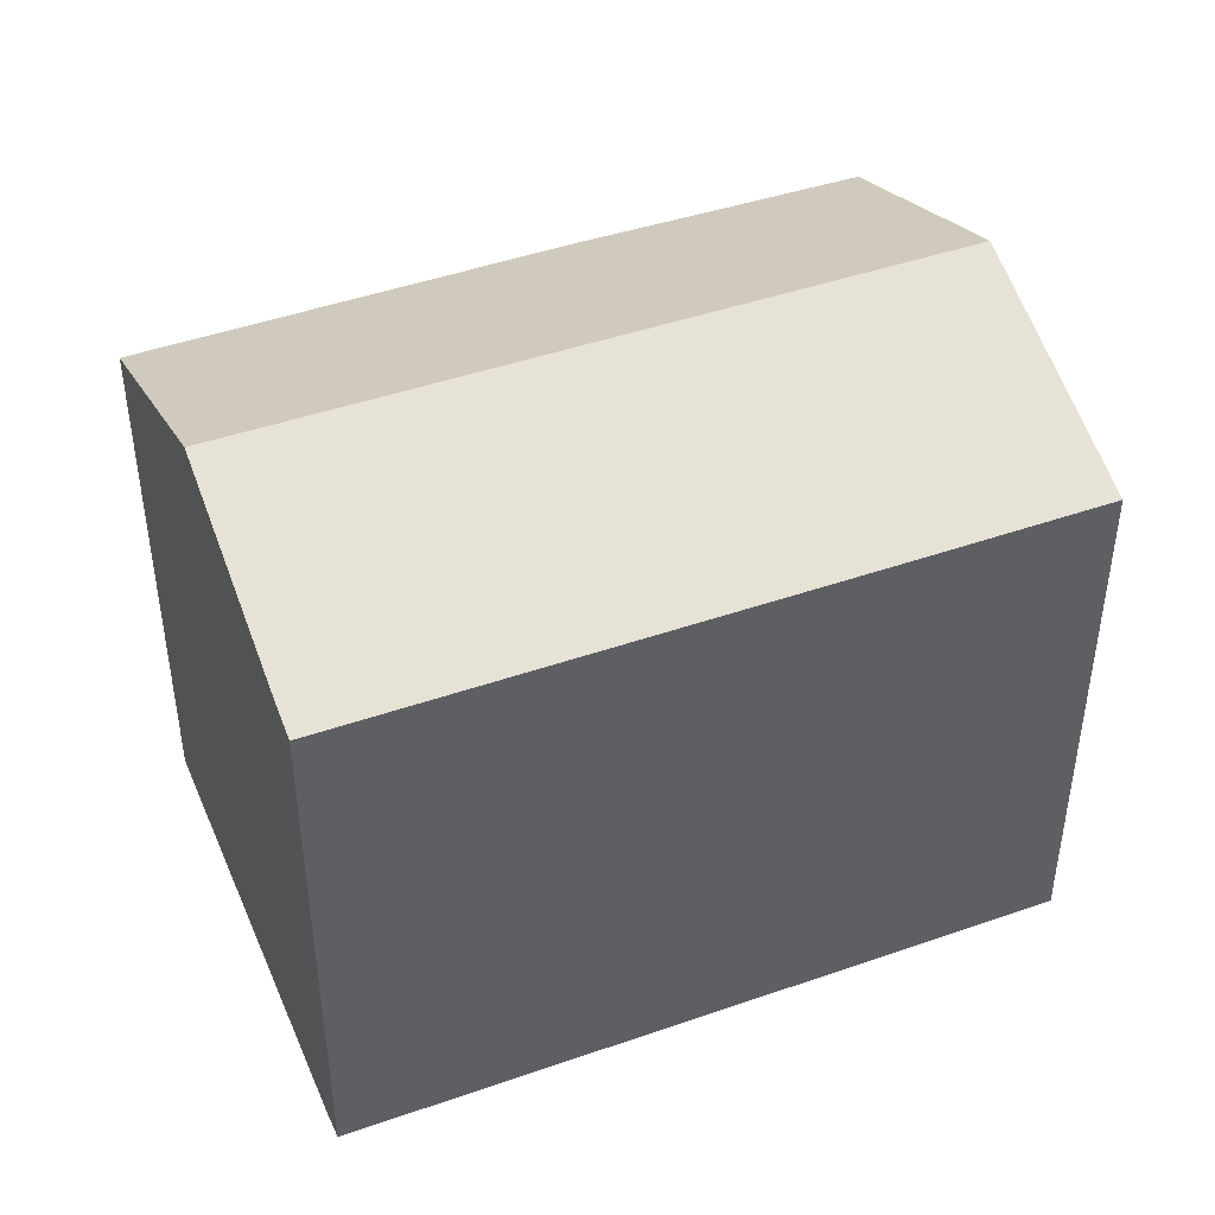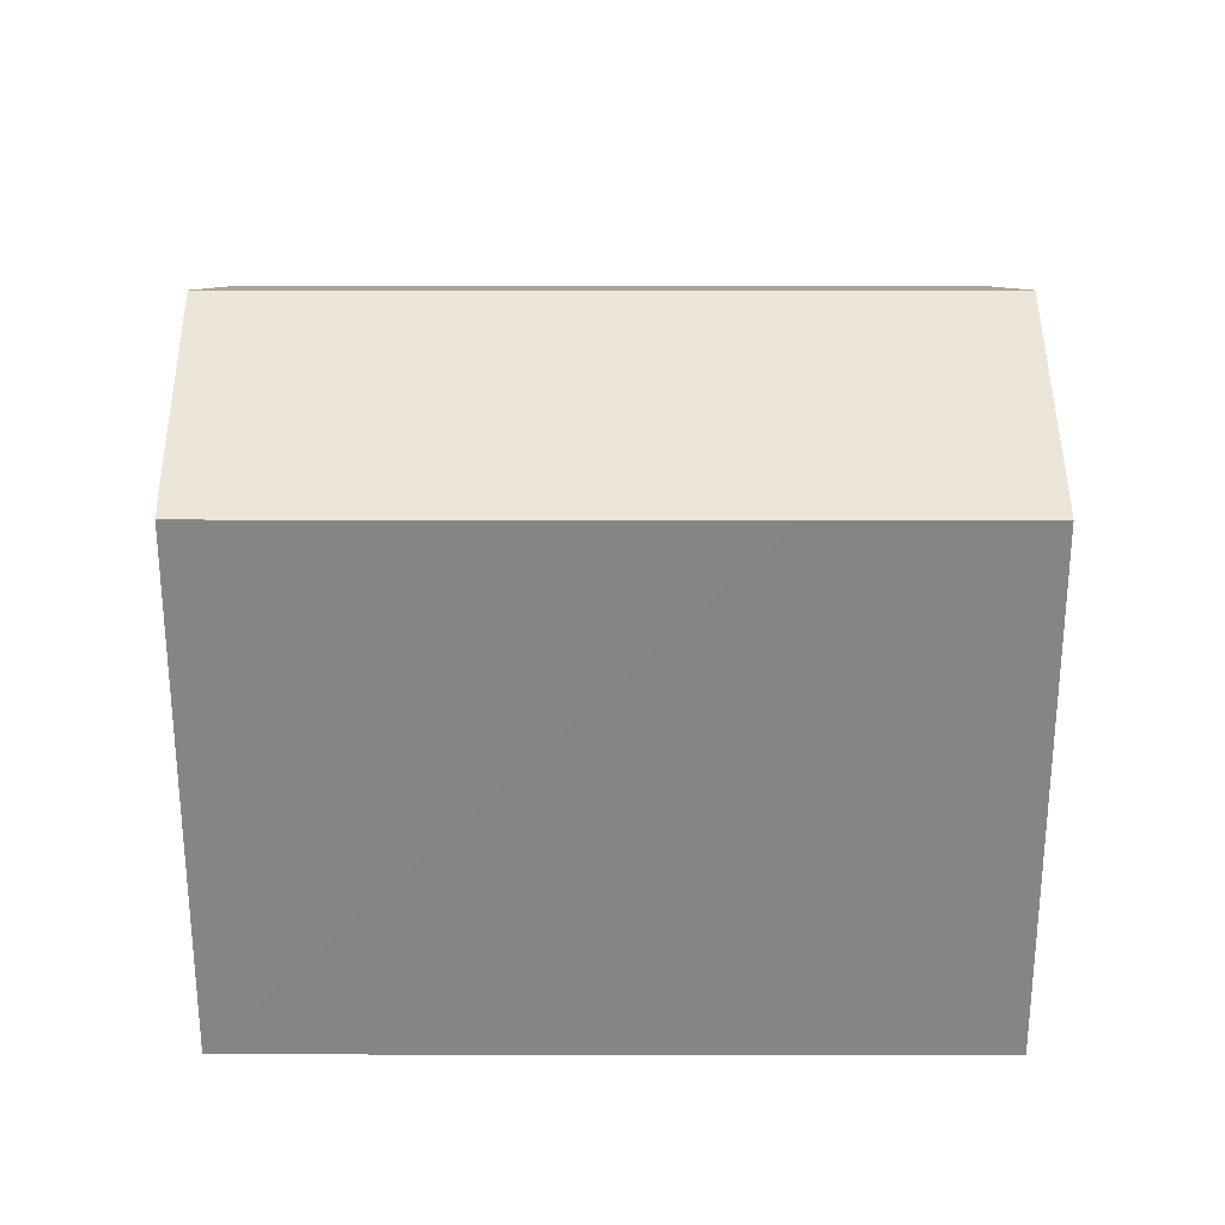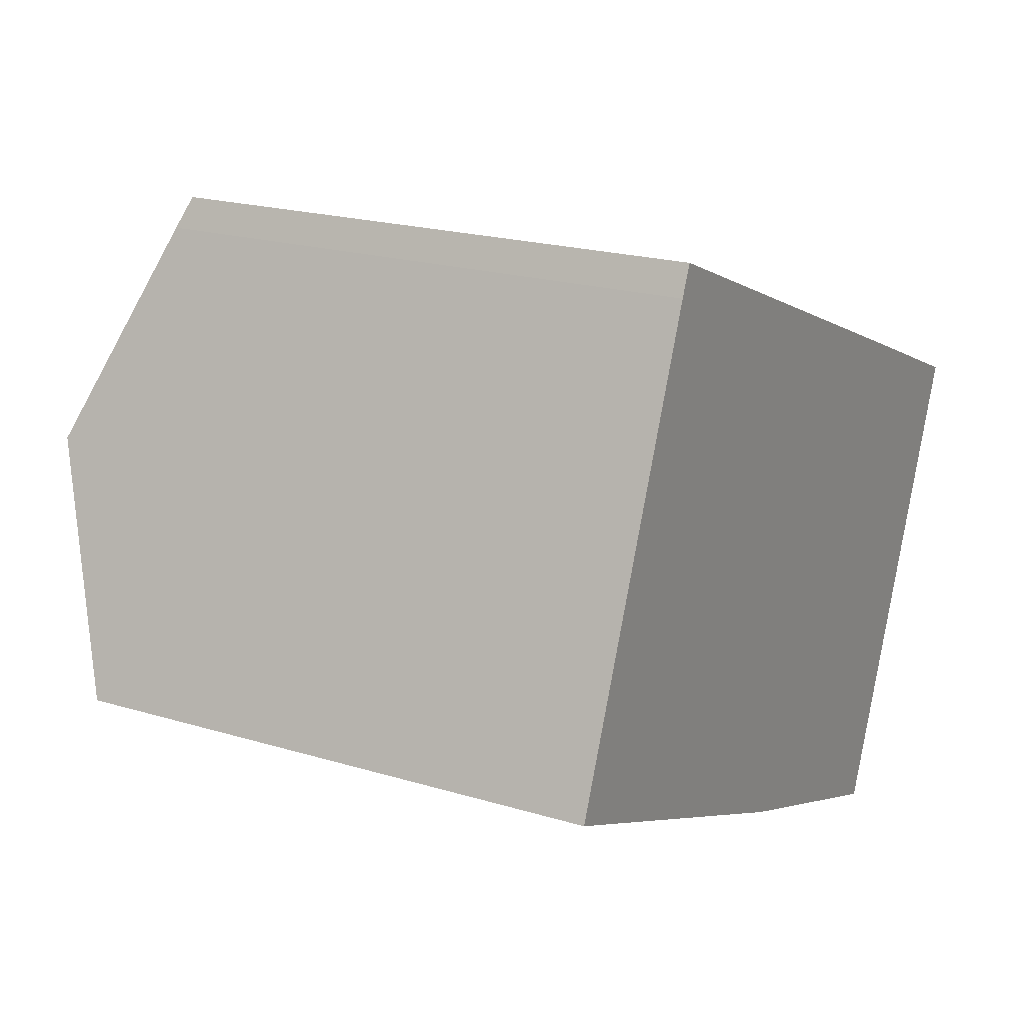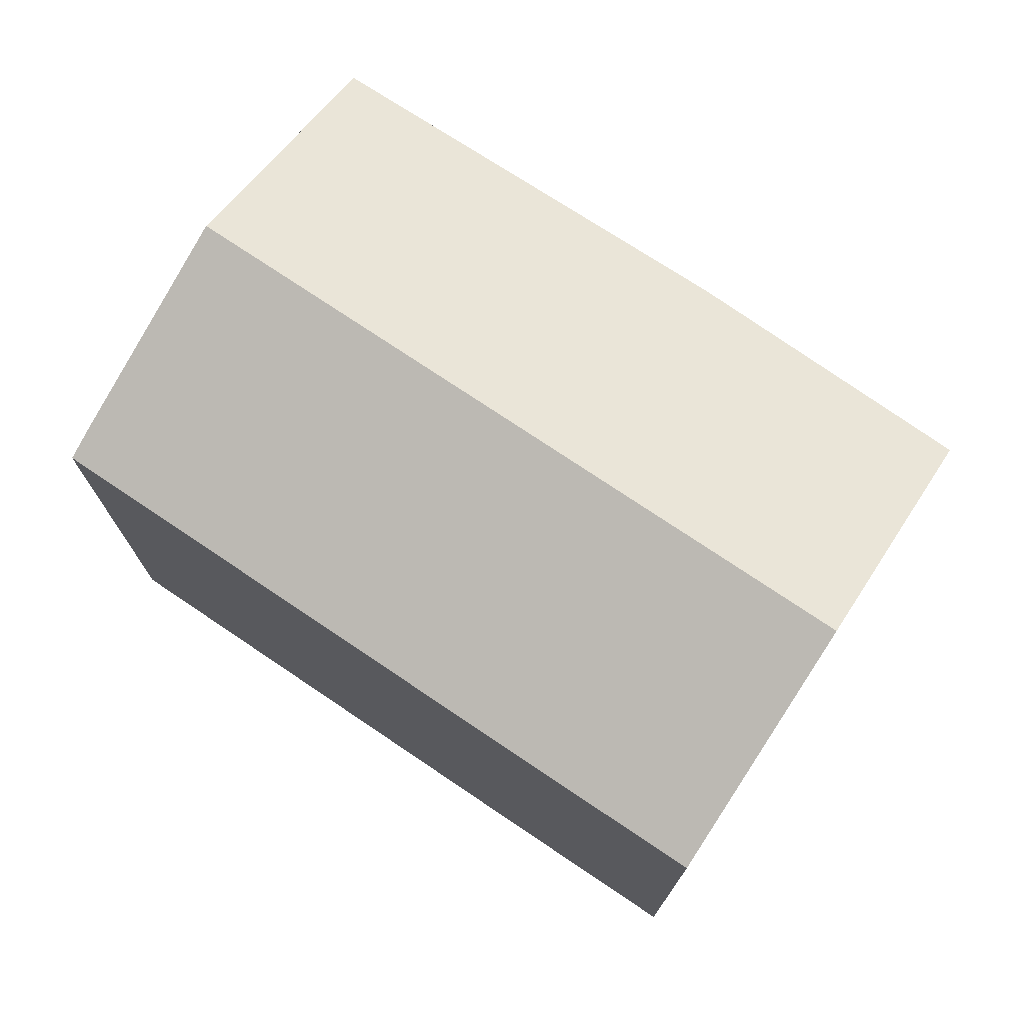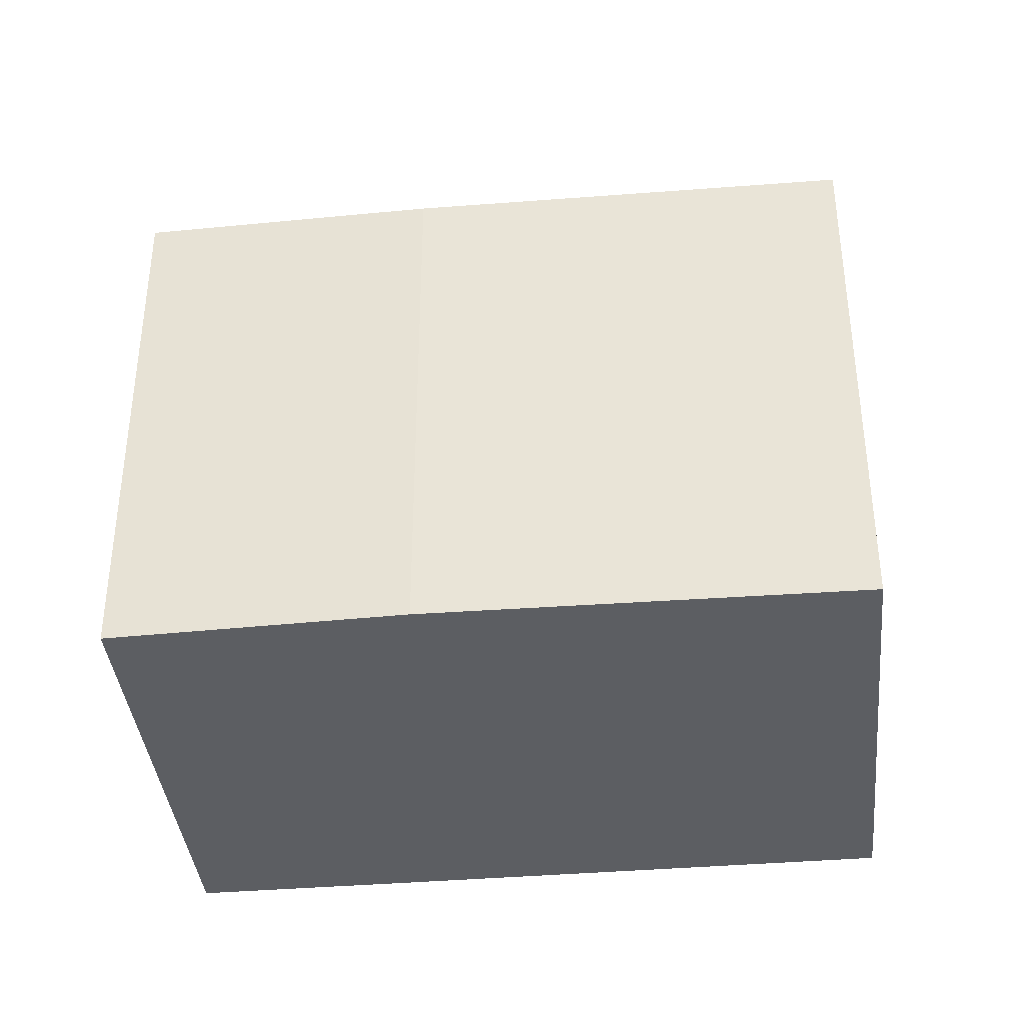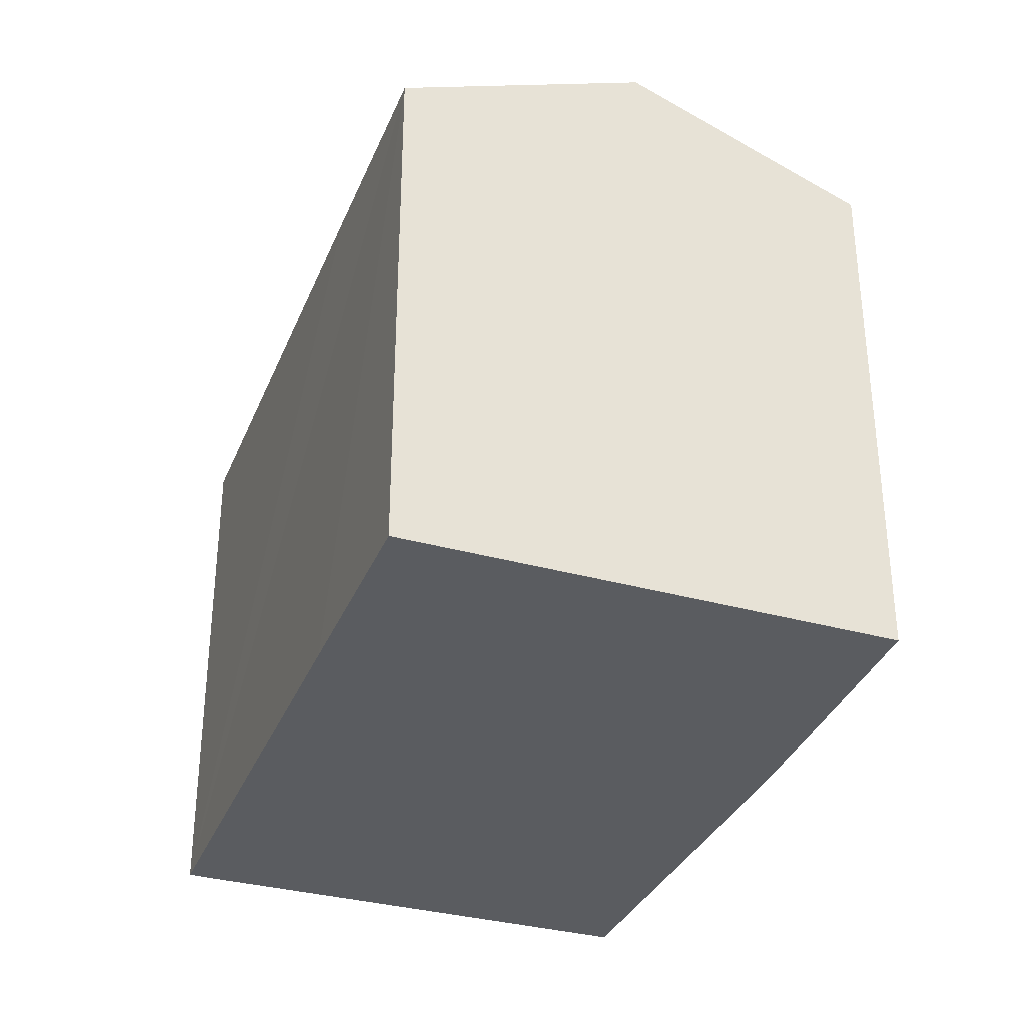
<metadata>
{"format":"obj","ext":"obj","renderer":"f3d","projection":"perspective","resolution":1024,"background":"white","views":[{"elev":44.6,"azim":-0.2,"up":"+Y"},{"elev":28.3,"azim":21.9,"up":"+Y"},{"elev":20.3,"azim":-60.9,"up":"+Z"},{"elev":75.0,"azim":55.8,"up":"+Y"},{"elev":-37.9,"azim":-151.9,"up":"+Y"},{"elev":-33.8,"azim":91.8,"up":"+Y"}]}
</metadata>
<code>
v  2.413 16.39 5.939
v  10.48 13.89 -4.421
v  0 13.96 8.548e-16
v  20.17 16.39 -1.195
v  17.72 13.98 -7.069
v  17.7 13.96 -7.105
v  4.588 14.2 11.29
v  4.915 13.89 12.05
v  17.45 13.88 7.025
v  22.71 13.89 4.901
v  4.915 -7.38e-16 12.05
v  17.45 -4.302e-16 7.025
v  22.71 -3.001e-16 4.901
v  17.7 4.351e-16 -7.105
v  20.17 7.317e-17 -1.195
v  17.72 4.329e-16 -7.069
v  10.48 2.707e-16 -4.421
v  0 0 0
v  4.588 -6.914e-16 11.29
v  2.413 -3.637e-16 5.939
g defaultobject
f 1 2 3
f 2 1 4
f 2 4 5
f 2 5 6
f 7 4 1
f 4 7 8
f 4 8 9
f 4 9 10
f 11 9 8
f 9 11 10
f 10 11 12
f 10 12 13
f 13 4 10
f 4 13 5
f 5 13 6
f 6 13 14
f 14 13 15
f 14 15 16
f 14 2 6
f 2 14 17
f 18 2 17
f 18 3 2
f 19 8 7
f 8 19 11
f 18 1 3
f 1 18 7
f 7 18 19
f 19 18 20
f 12 15 13
f 15 12 16
f 16 12 11
f 16 11 14
f 14 11 17
f 17 11 18
f 18 11 19
f 18 19 20

</code>
